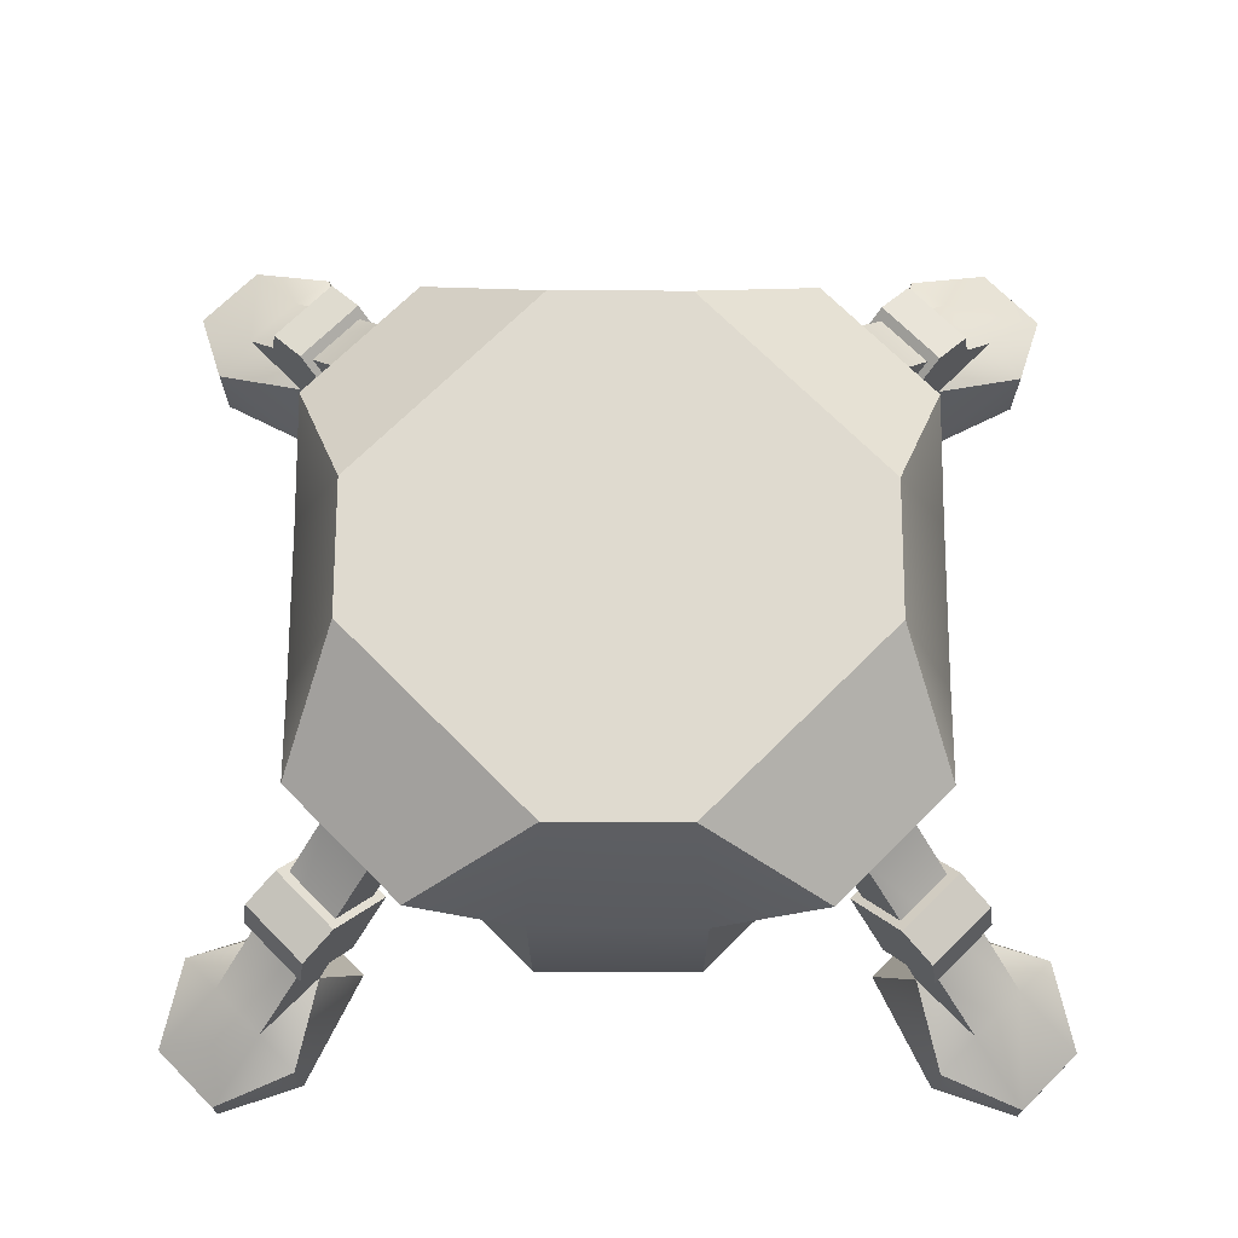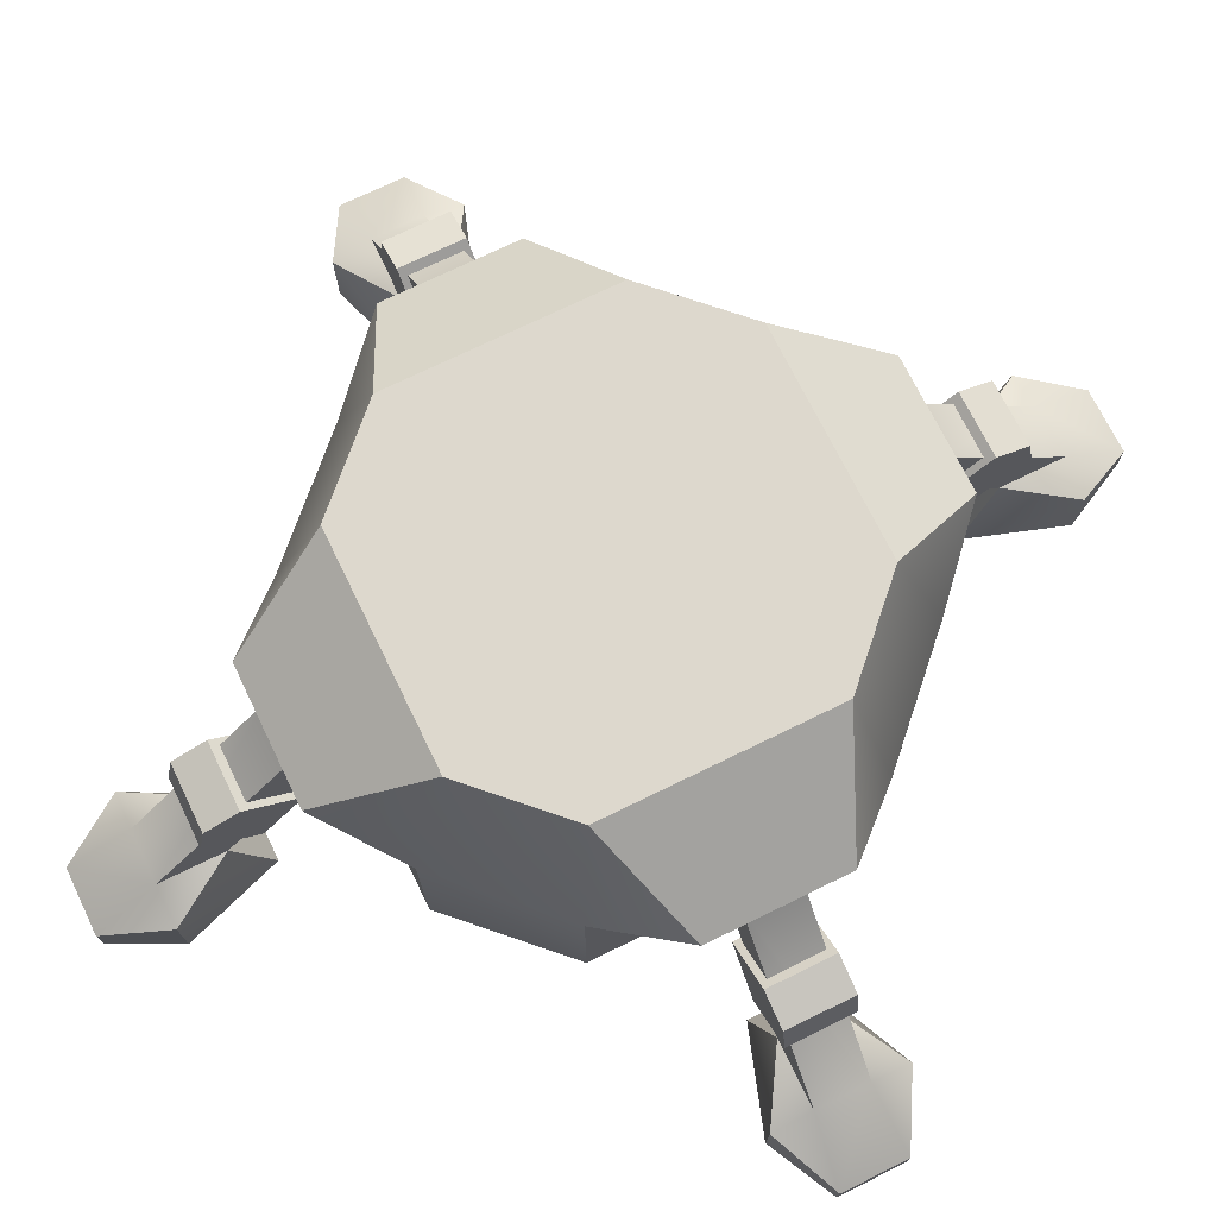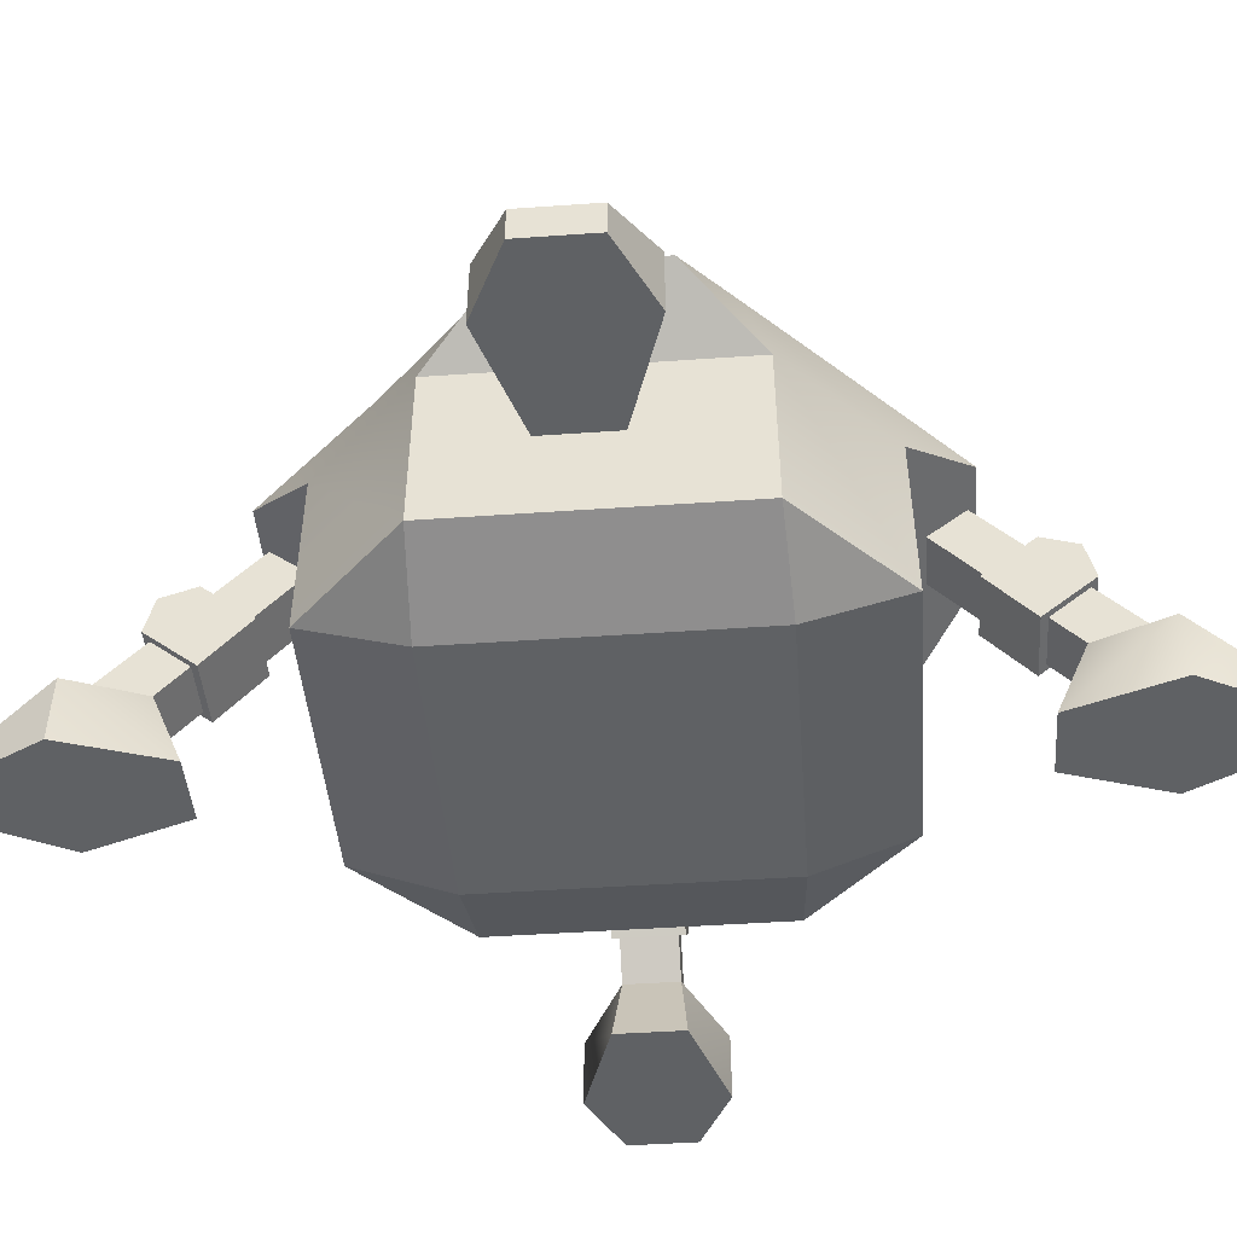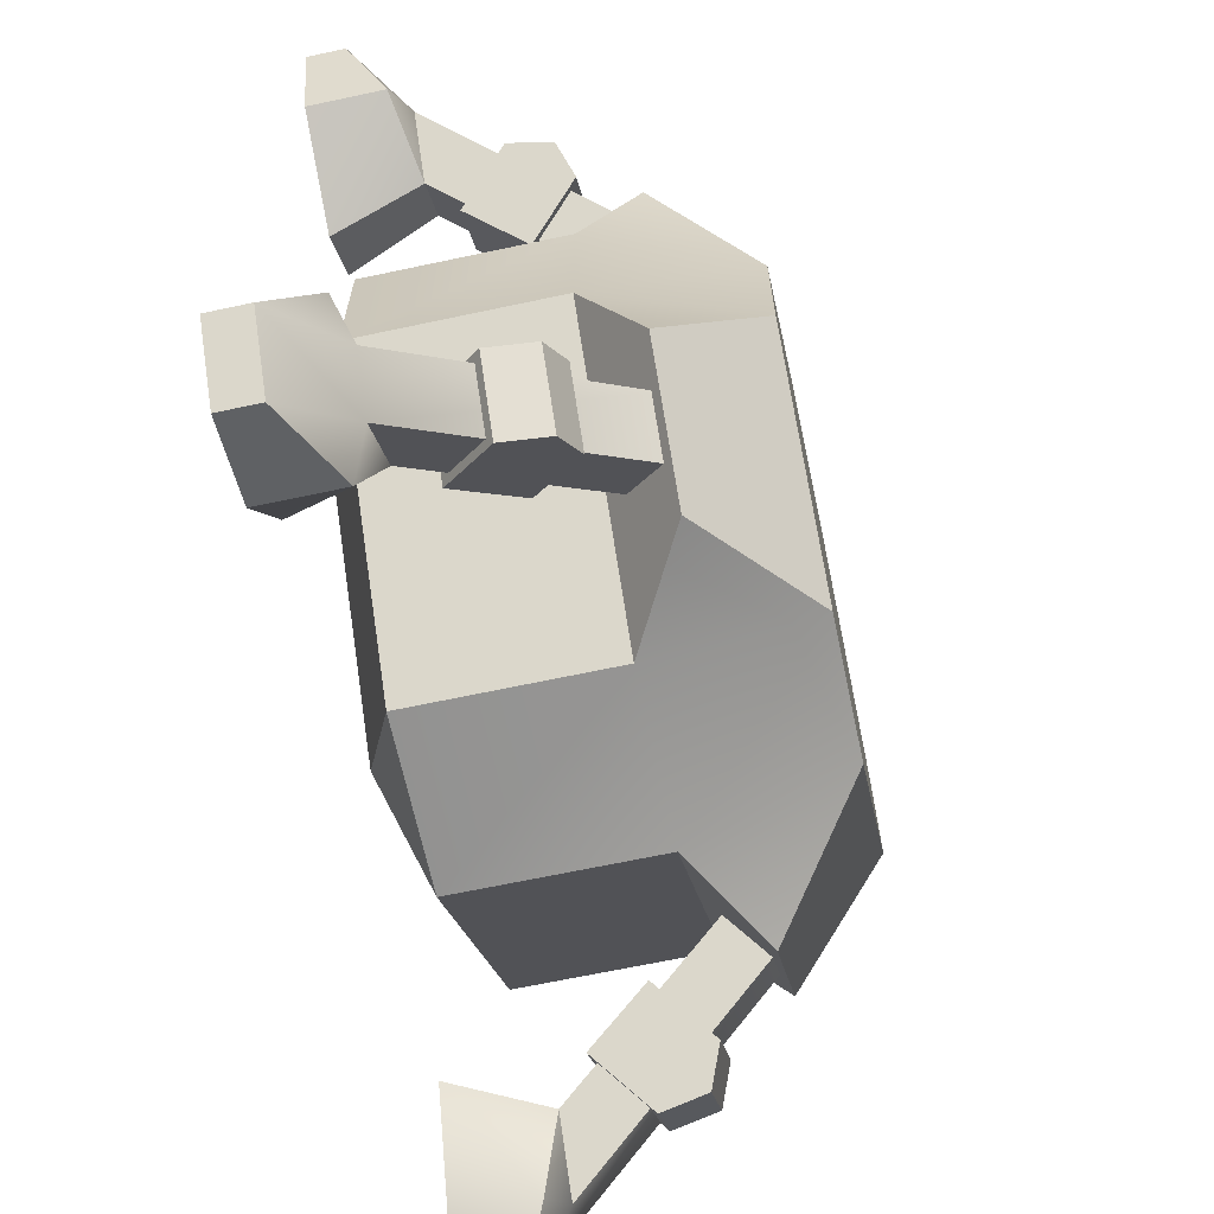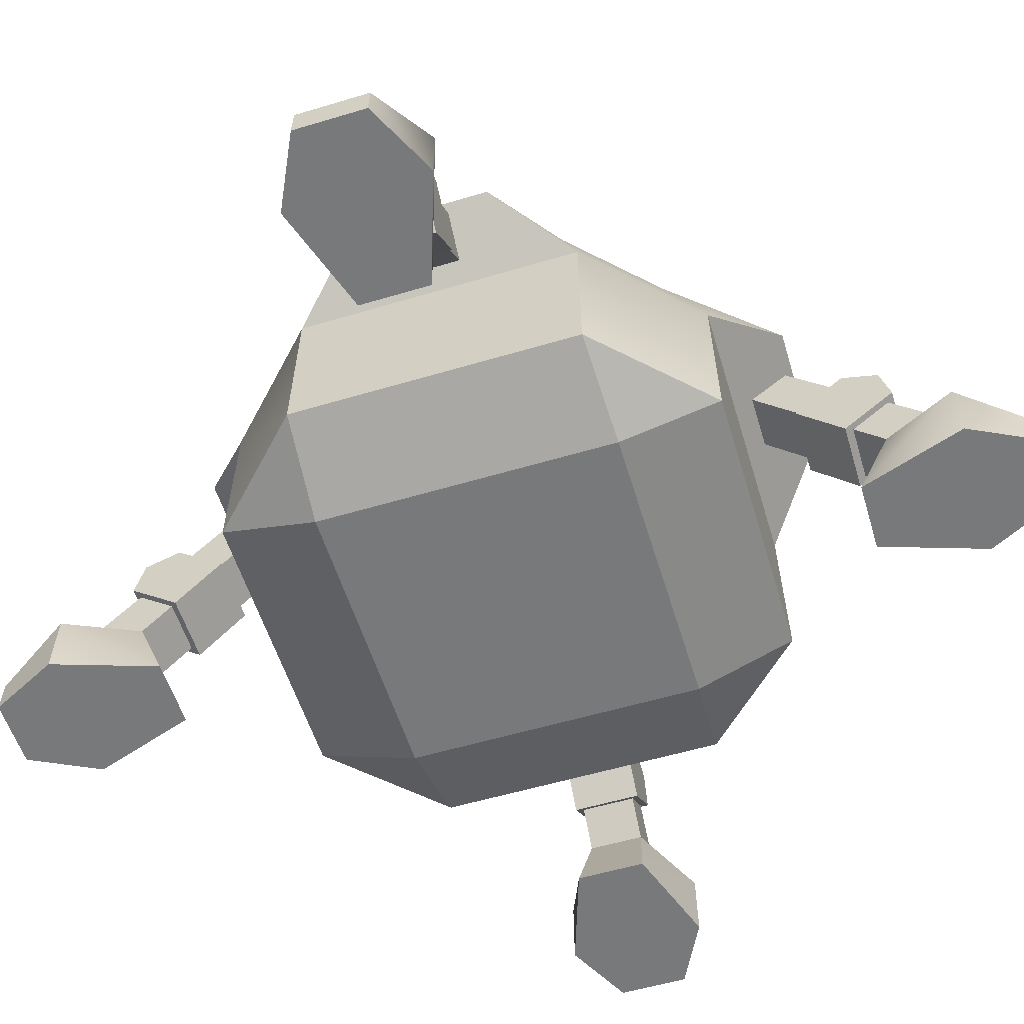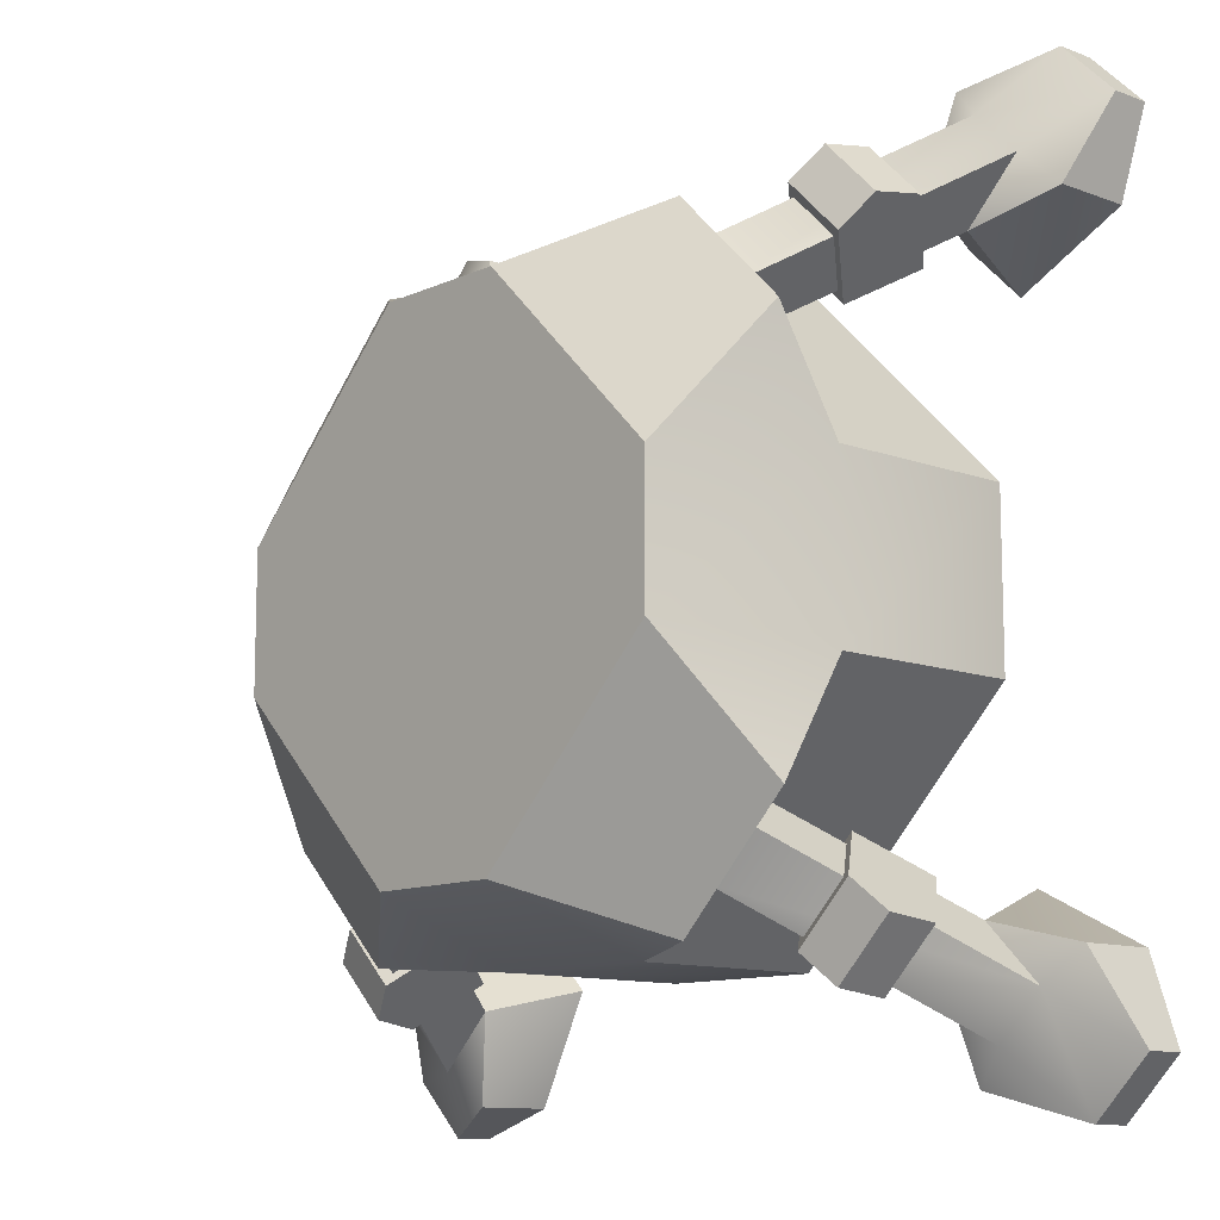
<metadata>
{"format":"obj","ext":"obj","renderer":"f3d","projection":"perspective","resolution":1024,"background":"white","views":[{"elev":70.7,"azim":0.2,"up":"+Y"},{"elev":72.3,"azim":-71.1,"up":"+Y"},{"elev":-46.1,"azim":139.6,"up":"+Y"},{"elev":-66.3,"azim":102.1,"up":"+Z"},{"elev":-57.7,"azim":-27.9,"up":"+Y"},{"elev":-11.3,"azim":-132.3,"up":"+Z"}]}
</metadata>
<code>
o windturbine_low_Cylinder.2723
v 0.1071 0.05 -0.4
v 0.08718 0.5 -0.3256
v 0.4 0.05 -0.1071
v 0.3256 0.5 -0.08718
v 0.4 0.05 0.1071
v 0.3256 0.5 0.08718
v 0.1071 0.05 0.4
v 0.08718 0.5 0.3256
v -0.1071 0.05 0.4
v -0.08717 0.5 0.3256
v -0.4 0.05 0.1071
v -0.3256 0.5 0.08718
v -0.4 0.05 -0.1071
v -0.3256 0.5 -0.08718
v -0.1071 0.05 -0.4
v -0.08717 0.5 -0.3256
v 6e-06 0.5 0
v 0.3031 0 0
v 0 0 -0.3031
v 0 0 0.3031
v -0.3031 0 0
v 0.1071 0.3 -0.4
v 0.4 0.3 -0.1071
v -0.1071 0.3 -0.4
v 0.4 0.3 0.1071
v 0.1071 0.3 0.4
v -0.1071 0.3 0.4
v -0.4 0.3 0.1071
v -0.4 0.3 -0.1071
v 0.395 0 0.5364
v 0.3243 0 0.395
v 0.5364 0 0.395
v 0.395 0 0.3243
v 0.501 0 0.5718
v 0.501 0.05 0.5718
v 0.5718 0.05 0.501
v 0.5718 0 0.501
v 0.395 0.1 0.5364
v 0.3667 0.12 0.4233
v 0.4233 0.12 0.3667
v 0.5364 0.1 0.395
v 0.4374 0.12 0.494
v 0.2786 0.3754 0.3351
v 0.2427 0.3246 0.2993
v 0.494 0.12 0.4374
v 0.3351 0.3754 0.2786
v 0.2993 0.3246 0.2427
v 0.3776 0.2228 0.4483
v 0.3322 0.2994 0.4029
v 0.3234 0.1586 0.3942
v 0.278 0.2352 0.3487
v 0.4483 0.2228 0.3776
v 0.4029 0.2994 0.3322
v 0.3942 0.1586 0.3234
v 0.3487 0.2352 0.278
v 0.2477 0.3765 0.3915
v 0.3915 0.3765 0.2477
v 0.369 0.2811 0.4397
v 0.4397 0.2811 0.369
v -0.395 0 -0.5364
v -0.3243 0 -0.395
v -0.5364 0 -0.395
v -0.395 0 -0.3243
v -0.501 0 -0.5718
v -0.501 0.05 -0.5718
v -0.5718 0.05 -0.501
v -0.5718 0 -0.501
v -0.395 0.1 -0.5364
v -0.3667 0.12 -0.4233
v -0.4233 0.12 -0.3667
v -0.5364 0.1 -0.395
v -0.4374 0.12 -0.494
v -0.2786 0.3754 -0.3351
v -0.2427 0.3246 -0.2993
v -0.494 0.12 -0.4374
v -0.3351 0.3754 -0.2786
v -0.2993 0.3246 -0.2427
v -0.3776 0.2228 -0.4483
v -0.3322 0.2994 -0.4029
v -0.3234 0.1586 -0.3942
v -0.278 0.2352 -0.3487
v -0.4483 0.2228 -0.3776
v -0.4029 0.2994 -0.3322
v -0.3942 0.1586 -0.3234
v -0.3487 0.2352 -0.278
v -0.2477 0.3765 -0.3915
v -0.3915 0.3765 -0.2477
v -0.369 0.2811 -0.4397
v -0.4397 0.2811 -0.369
v -0.5364 0 0.395
v -0.395 0 0.3243
v -0.395 0 0.5364
v -0.3243 0 0.395
v -0.5718 0 0.501
v -0.5718 0.05 0.501
v -0.501 0.05 0.5718
v -0.501 0 0.5718
v -0.5364 0.1 0.395
v -0.4233 0.12 0.3667
v -0.3667 0.12 0.4233
v -0.395 0.1 0.5364
v -0.494 0.12 0.4374
v -0.3351 0.3754 0.2786
v -0.2993 0.3246 0.2427
v -0.4374 0.12 0.494
v -0.2786 0.3754 0.3351
v -0.2427 0.3246 0.2993
v -0.4483 0.2228 0.3776
v -0.4029 0.2994 0.3322
v -0.3942 0.1586 0.3234
v -0.3487 0.2352 0.278
v -0.3776 0.2228 0.4483
v -0.3322 0.2994 0.4029
v -0.3234 0.1586 0.3942
v -0.278 0.2352 0.3487
v -0.3915 0.3765 0.2477
v -0.2477 0.3765 0.3915
v -0.4397 0.2811 0.369
v -0.369 0.2811 0.4397
v 0.5364 0 -0.395
v 0.395 0 -0.3243
v 0.395 0 -0.5364
v 0.3243 0 -0.395
v 0.5718 0 -0.501
v 0.5718 0.05 -0.501
v 0.501 0.05 -0.5718
v 0.501 0 -0.5718
v 0.5364 0.1 -0.395
v 0.4233 0.12 -0.3667
v 0.3667 0.12 -0.4233
v 0.395 0.1 -0.5364
v 0.494 0.12 -0.4374
v 0.3351 0.3754 -0.2786
v 0.2993 0.3246 -0.2427
v 0.4374 0.12 -0.494
v 0.2786 0.3754 -0.3351
v 0.2427 0.3246 -0.2993
v 0.4483 0.2228 -0.3776
v 0.4029 0.2994 -0.3322
v 0.3942 0.1586 -0.3234
v 0.3487 0.2352 -0.278
v 0.3776 0.2228 -0.4483
v 0.3322 0.2994 -0.4029
v 0.3234 0.1586 -0.3942
v 0.278 0.2352 -0.3487
v 0.3915 0.3765 -0.2477
v 0.2477 0.3765 -0.3915
v 0.4397 0.2811 -0.369
v 0.369 0.2811 -0.4397
f 24 16 2 22
f 26 8 10 27
f 28 12 14 29
f 23 4 6 25
f 1 3 18 19
f 4 2 17
f 3 5 18
f 6 4 17
f 5 7 20 18
f 8 6 17
f 7 9 20
f 10 8 17
f 9 11 21 20
f 12 10 17
f 11 13 21
f 14 12 17
f 13 15 19 21
f 16 14 17
f 15 1 19
f 2 16 17
f 21 19 18 20
f 1 22 23 3
f 3 23 25 5
f 13 29 24 15
f 11 28 29 13
f 9 27 28 11
f 7 26 27 9
f 5 25 26 7
f 15 24 22 1
f 6 8 56 57
f 25 6 57
f 56 8 26
f 63 70 71
f 31 30 38
f 45 36 41
f 31 33 32 30
f 37 36 35 34
f 32 41 36 37
f 38 30 34 35
f 30 32 37 34
f 42 43 44 39
f 39 44 47 40
f 40 47 46 45
f 45 46 43 42
f 50 48 49 51
f 48 58 49
f 50 51 55 54
f 59 53 49 58
f 50 54 52 48
f 55 51 49 53
f 41 40 45
f 39 38 42
f 35 42 38
f 35 36 45 42
f 40 33 31 39
f 26 25 57 56
f 52 59 58 48
f 54 55 53 52
f 52 53 59
f 14 16 86 87
f 29 14 87
f 86 16 24
f 93 100 101
f 33 40 41
f 61 60 68
f 75 66 71
f 61 63 62 60
f 67 66 65 64
f 62 71 66 67
f 68 60 64 65
f 60 62 67 64
f 72 73 74 69
f 69 74 77 70
f 70 77 76 75
f 75 76 73 72
f 80 78 79 81
f 78 88 79
f 80 81 85 84
f 89 83 79 88
f 80 84 82 78
f 85 81 79 83
f 71 70 75
f 69 68 72
f 65 72 68
f 65 66 75 72
f 70 63 61 69
f 24 29 87 86
f 82 89 88 78
f 84 85 83 82
f 82 83 89
f 10 12 116 117
f 27 10 117
f 116 12 28
f 123 130 131
f 91 90 98
f 105 96 101
f 91 93 92 90
f 97 96 95 94
f 92 101 96 97
f 98 90 94 95
f 90 92 97 94
f 102 103 104 99
f 99 104 107 100
f 100 107 106 105
f 105 106 103 102
f 110 108 109 111
f 108 118 109
f 110 111 115 114
f 119 113 109 118
f 110 114 112 108
f 115 111 109 113
f 101 100 105
f 99 98 102
f 95 102 98
f 95 96 105 102
f 100 93 91 99
f 28 27 117 116
f 112 119 118 108
f 114 115 113 112
f 112 113 119
f 2 4 146 147
f 22 2 147
f 146 4 23
f 121 120 128
f 135 126 131
f 121 123 122 120
f 127 126 125 124
f 122 131 126 127
f 128 120 124 125
f 120 122 127 124
f 132 133 134 129
f 129 134 137 130
f 130 137 136 135
f 135 136 133 132
f 140 138 139 141
f 138 148 139
f 140 141 145 144
f 149 143 139 148
f 140 144 142 138
f 145 141 139 143
f 131 130 135
f 129 128 132
f 125 132 128
f 125 126 135 132
f 130 123 121 129
f 23 22 147 146
f 142 149 148 138
f 144 145 143 142
f 142 143 149
f 122 123 131
f 69 61 68
f 62 63 71
f 39 31 38
f 99 91 98
f 92 93 101
f 129 121 128
f 32 33 41

</code>
